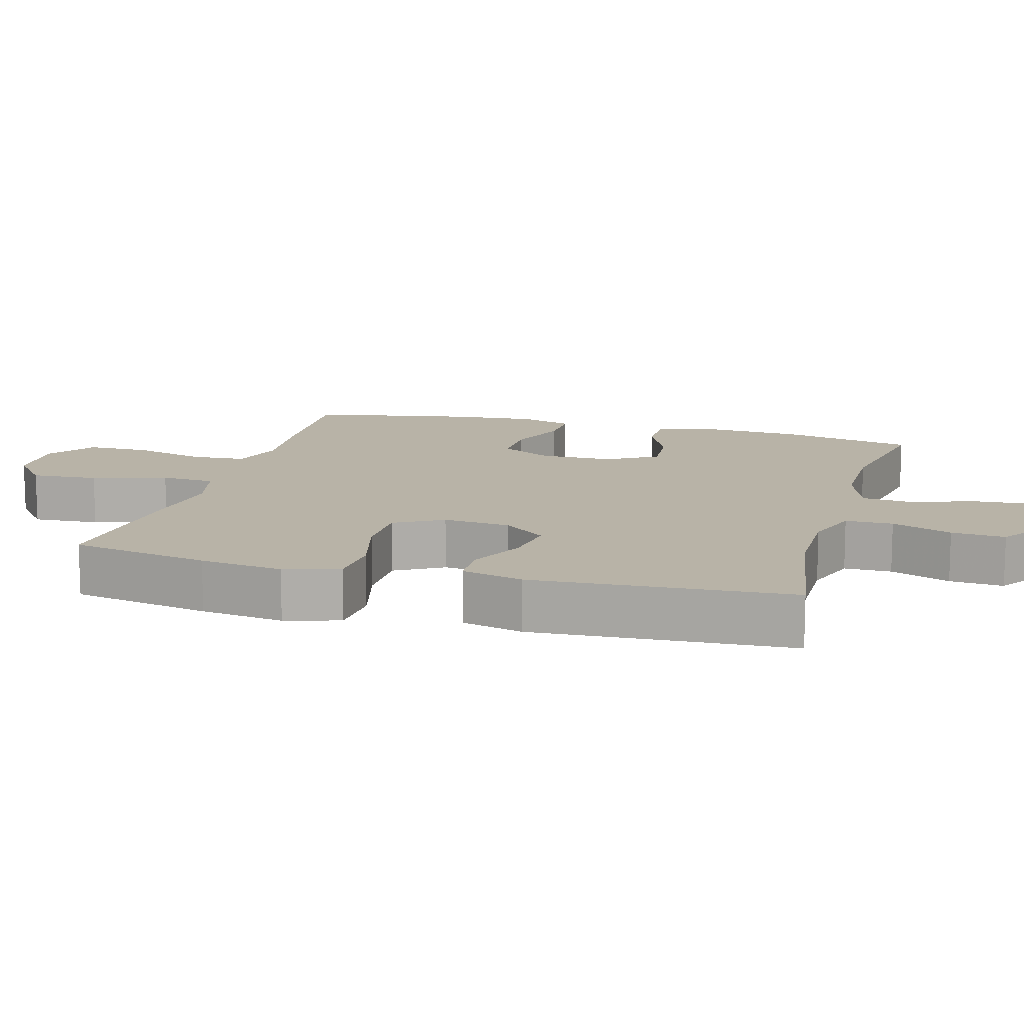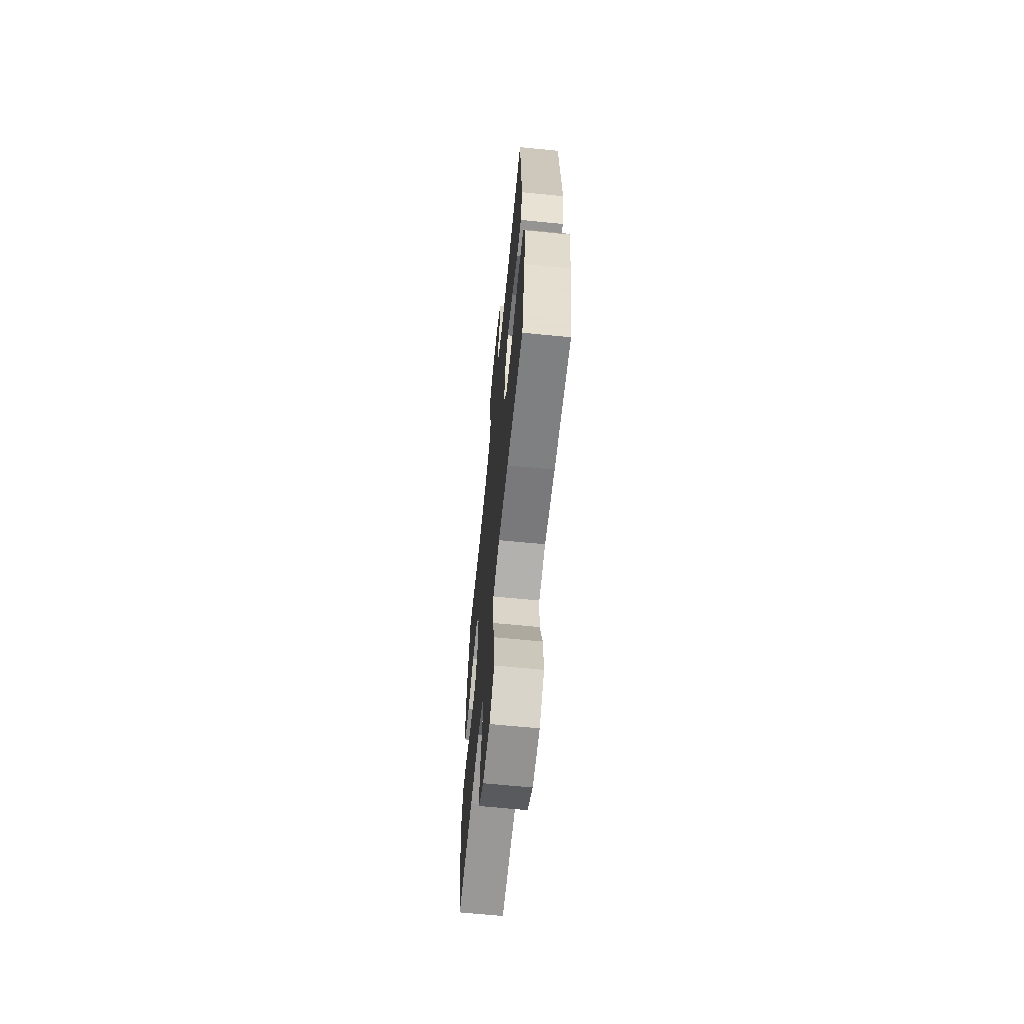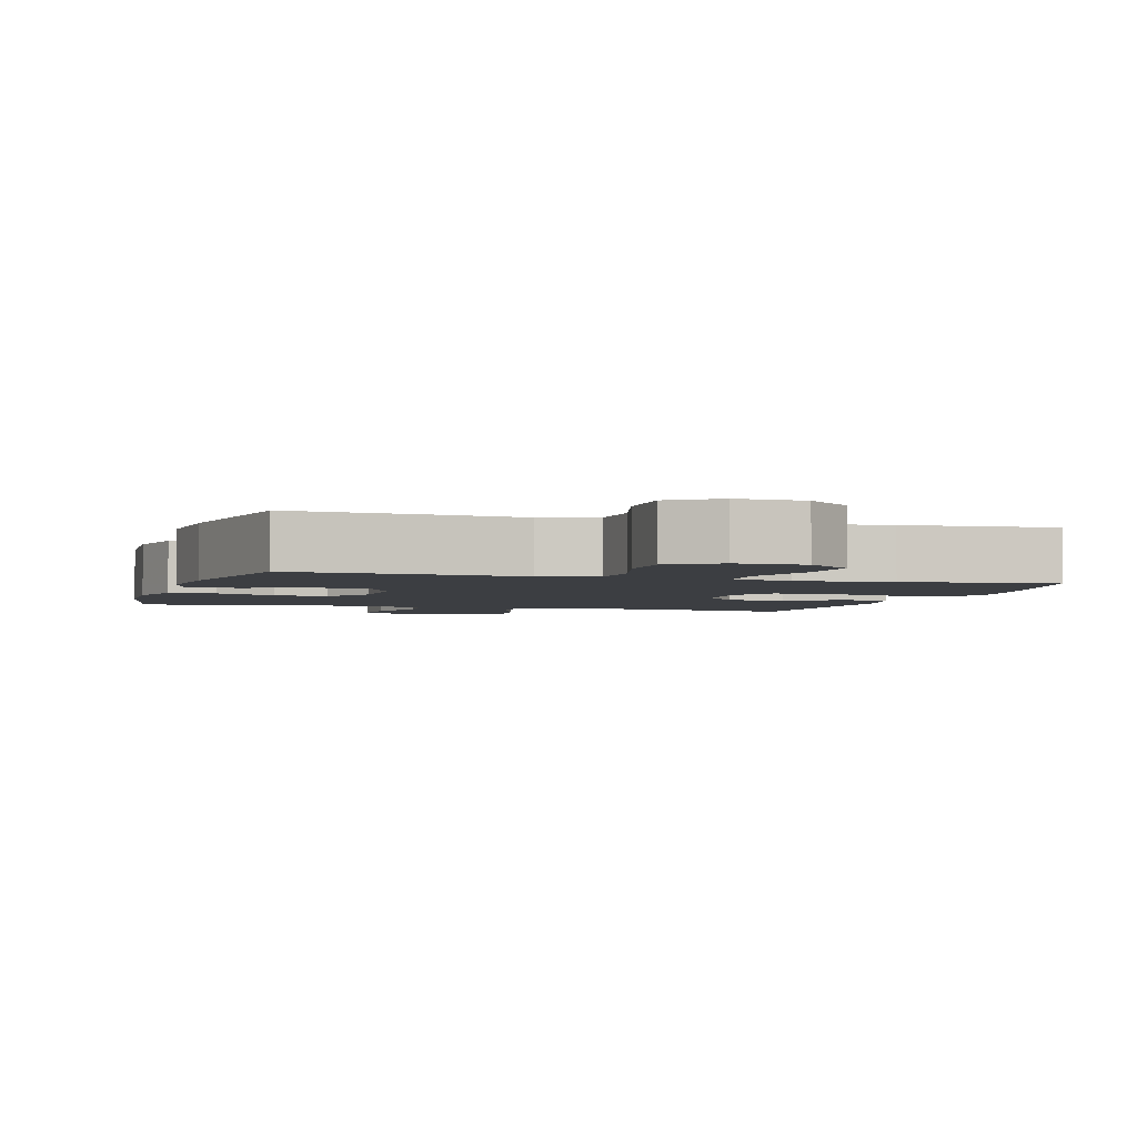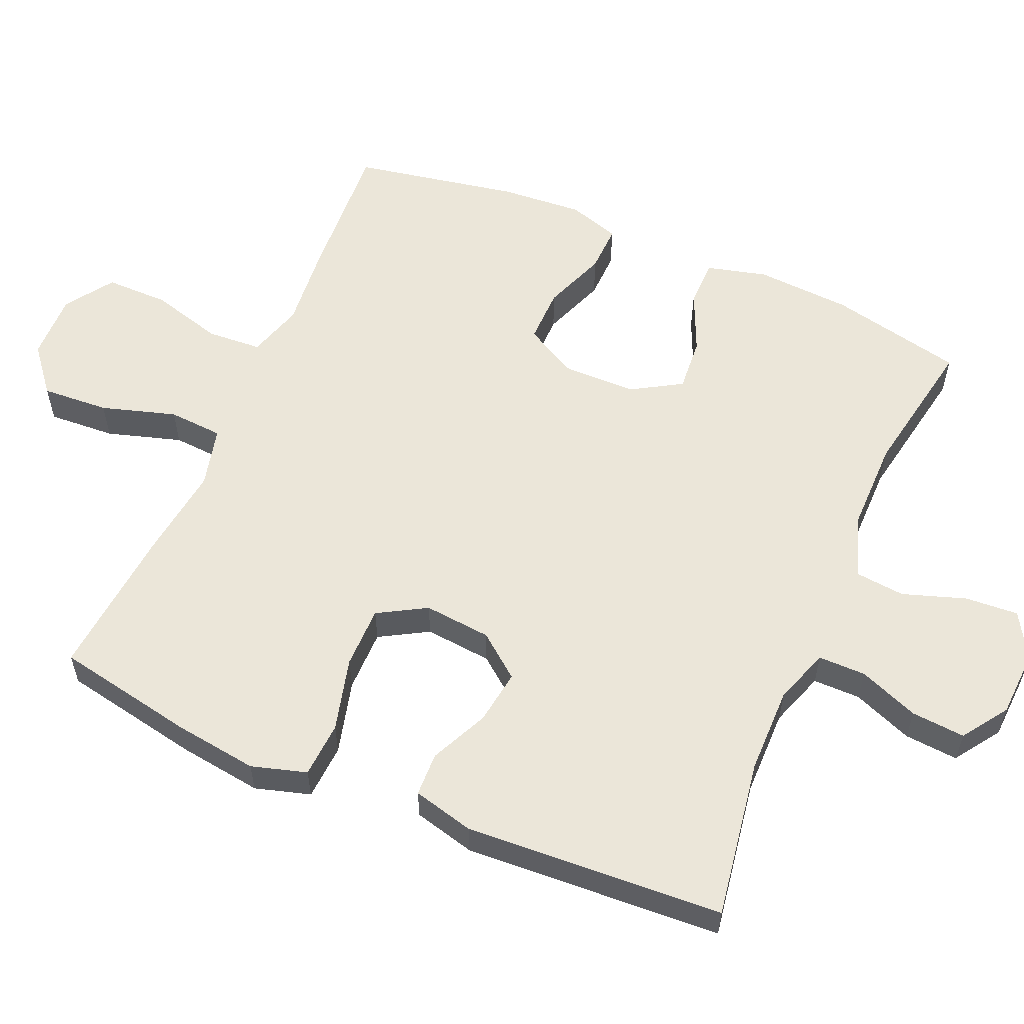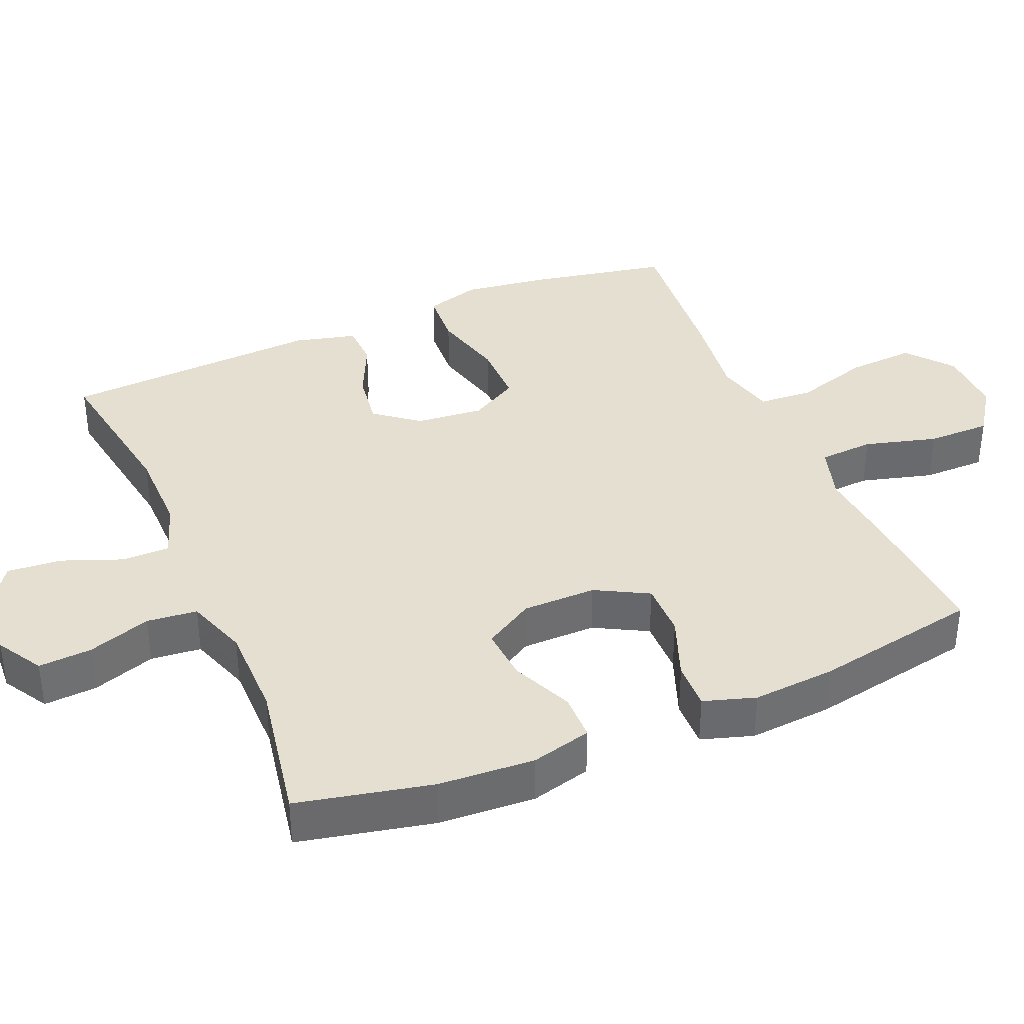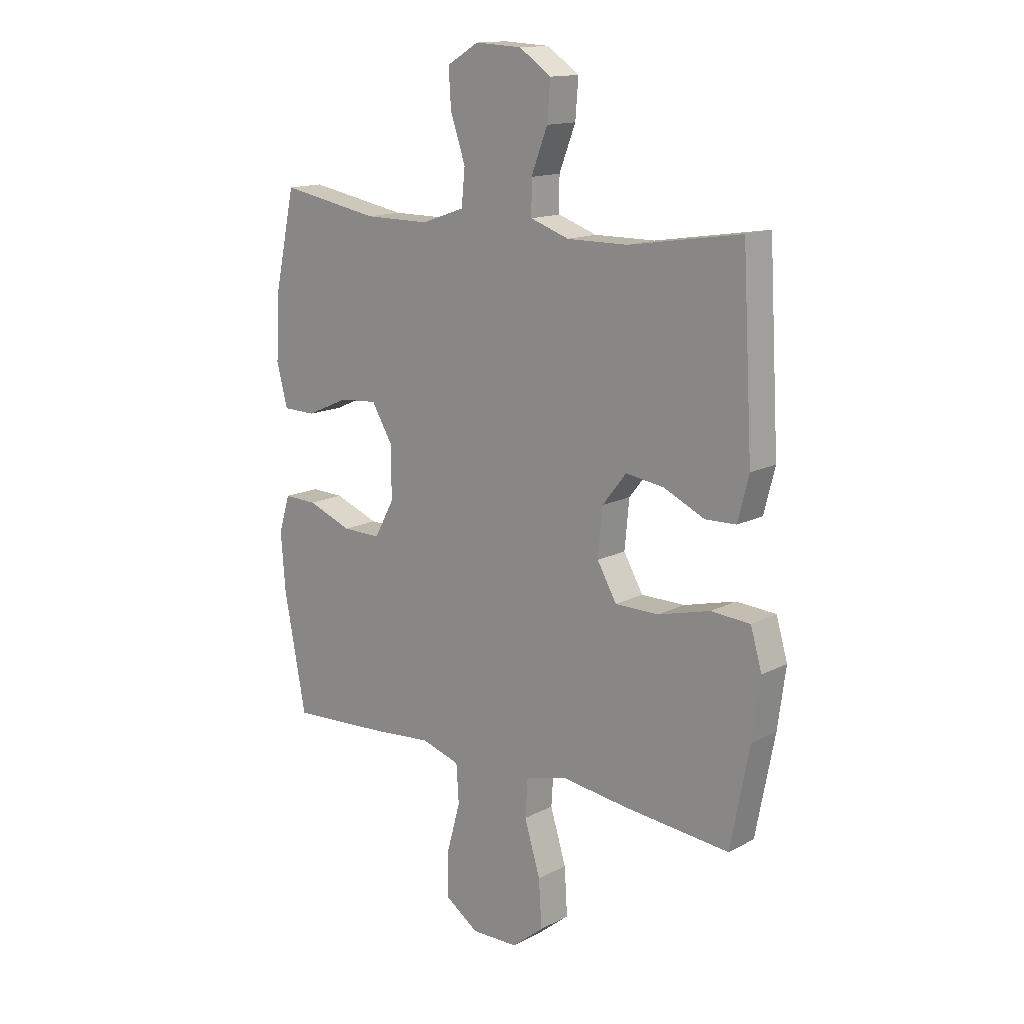
<metadata>
{"format":"obj","ext":"obj","renderer":"f3d","projection":"perspective","resolution":1024,"background":"white","views":[{"elev":12.9,"azim":-74.4,"up":"+Y"},{"elev":-65.3,"azim":-95.7,"up":"+Z"},{"elev":-3.0,"azim":163.1,"up":"+Y"},{"elev":57.5,"azim":-66.7,"up":"+Y"},{"elev":37.3,"azim":67.0,"up":"+Y"},{"elev":14.5,"azim":-138.4,"up":"+Z"}]}
</metadata>
<code>
v -0.5 0.07 0.5
v -0.274 0.07 0.464
v -0.152 0.07 0.463
v -0.074 0.07 0.49
v -0.074 0.07 0.557
v -0.107 0.07 0.642
v -0.113 0.07 0.718
v -0.049 0.07 0.762
v 0.045 0.07 0.767
v 0.109 0.07 0.729
v 0.104 0.07 0.654
v 0.074 0.07 0.565
v 0.081 0.07 0.494
v 0.168 0.07 0.464
v 0.3 0.07 0.464
v 0.5 0.07 0.5
v 0.541 0.07 0.311
v 0.549 0.07 0.176
v 0.527 0.07 0.091
v 0.461 0.07 0.09
v 0.375 0.07 0.128
v 0.299 0.07 0.134
v 0.257 0.07 0.064
v 0.256 0.07 -0.04
v 0.296 0.07 -0.114
v 0.374 0.07 -0.113
v 0.463 0.07 -0.079
v 0.53 0.07 -0.077
v 0.553 0.07 -0.15
v 0.544 0.07 -0.266
v 0.5 0.07 -0.5
v 0.299 0.07 -0.488
v 0.18 0.07 -0.477
v 0.102 0.07 -0.501
v 0.097 0.07 -0.578
v 0.125 0.07 -0.68
v 0.125 0.07 -0.769
v 0.058 0.07 -0.815
v -0.037 0.07 -0.813
v -0.101 0.07 -0.761
v -0.095 0.07 -0.666
v -0.063 0.07 -0.561
v -0.068 0.07 -0.484
v -0.153 0.07 -0.463
v -0.284 0.07 -0.48
v -0.5 0.07 -0.5
v -0.538 0.07 -0.303
v -0.554 0.07 -0.185
v -0.531 0.07 -0.107
v -0.452 0.07 -0.102
v -0.348 0.07 -0.129
v -0.26 0.07 -0.129
v -0.221 0.07 -0.061
v -0.23 0.07 0.034
v -0.278 0.07 0.095
v -0.355 0.07 0.084
v -0.437 0.07 0.046
v -0.499 0.07 0.048
v -0.521 0.07 0.135
v -0.5 0 0.5
v -0.274 0 0.464
v -0.152 0 0.463
v -0.074 0 0.49
v -0.074 0 0.557
v -0.107 0 0.642
v -0.113 0 0.718
v -0.049 0 0.762
v 0.045 0 0.767
v 0.109 0 0.729
v 0.104 0 0.654
v 0.074 0 0.565
v 0.081 0 0.494
v 0.168 0 0.464
v 0.3 0 0.464
v 0.5 0 0.5
v 0.541 0 0.311
v 0.549 0 0.176
v 0.527 0 0.091
v 0.461 0 0.09
v 0.375 0 0.128
v 0.299 0 0.134
v 0.257 0 0.064
v 0.256 0 -0.04
v 0.296 0 -0.114
v 0.374 0 -0.113
v 0.463 0 -0.079
v 0.53 0 -0.077
v 0.553 0 -0.15
v 0.544 0 -0.266
v 0.5 0 -0.5
v 0.299 0 -0.488
v 0.18 0 -0.477
v 0.102 0 -0.501
v 0.097 0 -0.578
v 0.125 0 -0.68
v 0.125 0 -0.769
v 0.058 0 -0.815
v -0.037 0 -0.813
v -0.101 0 -0.761
v -0.095 0 -0.666
v -0.063 0 -0.561
v -0.068 0 -0.484
v -0.153 0 -0.463
v -0.284 0 -0.48
v -0.5 0 -0.5
v -0.538 0 -0.303
v -0.554 0 -0.185
v -0.531 0 -0.107
v -0.452 0 -0.102
v -0.348 0 -0.129
v -0.26 0 -0.129
v -0.221 0 -0.061
v -0.23 0 0.034
v -0.278 0 0.095
v -0.355 0 0.084
v -0.437 0 0.046
v -0.499 0 0.048
v -0.521 0 0.135
f 59 1 2
f 58 59 2
f 57 58 2
f 56 57 2
f 55 56 2 3
f 54 55 3 4
f 53 54 4
f 49 50 51
f 48 49 51
f 47 48 51
f 46 47 51
f 45 46 51
f 44 45 51
f 43 44 51 52
f 40 41 42
f 39 40 42
f 38 39 42
f 37 38 42
f 36 37 42
f 35 36 42
f 34 35 42 43
f 43 52 53
f 34 43 53
f 33 34 53
f 31 32 33
f 30 31 33
f 29 30 33
f 28 29 33
f 27 28 33
f 26 27 33
f 19 20 21
f 18 19 21
f 17 18 21
f 16 17 21
f 15 16 21
f 14 15 21 22
f 13 14 22 23
f 10 11 12
f 9 10 12
f 8 9 12
f 7 8 12
f 6 7 12
f 5 6 12
f 4 5 12 13
f 13 23 24
f 4 13 24
f 53 4 24
f 25 26 33
f 24 25 33 53
f 61 60 118
f 61 118 117
f 61 117 116
f 61 116 115
f 62 61 115 114
f 63 62 114 113
f 63 113 112
f 110 109 108
f 110 108 107
f 110 107 106
f 110 106 105
f 110 105 104
f 110 104 103
f 111 110 103 102
f 101 100 99
f 101 99 98
f 101 98 97
f 101 97 96
f 101 96 95
f 101 95 94
f 102 101 94 93
f 112 111 102
f 112 102 93
f 112 93 92
f 92 91 90
f 92 90 89
f 92 89 88
f 92 88 87
f 92 87 86
f 92 86 85
f 80 79 78
f 80 78 77
f 80 77 76
f 80 76 75
f 80 75 74
f 81 80 74 73
f 82 81 73 72
f 71 70 69
f 71 69 68
f 71 68 67
f 71 67 66
f 71 66 65
f 71 65 64
f 72 71 64 63
f 83 82 72
f 83 72 63
f 83 63 112
f 92 85 84
f 112 92 84 83
f 1 60 61 2
f 2 61 62 3
f 3 62 63 4
f 4 63 64 5
f 5 64 65 6
f 6 65 66 7
f 7 66 67 8
f 8 67 68 9
f 9 68 69 10
f 10 69 70 11
f 11 70 71 12
f 12 71 72 13
f 13 72 73 14
f 14 73 74 15
f 15 74 75 16
f 16 75 76 17
f 17 76 77 18
f 18 77 78 19
f 19 78 79 20
f 20 79 80 21
f 21 80 81 22
f 22 81 82 23
f 23 82 83 24
f 24 83 84 25
f 25 84 85 26
f 26 85 86 27
f 27 86 87 28
f 28 87 88 29
f 29 88 89 30
f 30 89 90 31
f 31 90 91 32
f 32 91 92 33
f 33 92 93 34
f 34 93 94 35
f 35 94 95 36
f 36 95 96 37
f 37 96 97 38
f 38 97 98 39
f 39 98 99 40
f 40 99 100 41
f 41 100 101 42
f 42 101 102 43
f 43 102 103 44
f 44 103 104 45
f 45 104 105 46
f 46 105 106 47
f 47 106 107 48
f 48 107 108 49
f 49 108 109 50
f 50 109 110 51
f 51 110 111 52
f 52 111 112 53
f 53 112 113 54
f 54 113 114 55
f 55 114 115 56
f 56 115 116 57
f 57 116 117 58
f 58 117 118 59
f 59 118 60 1

</code>
